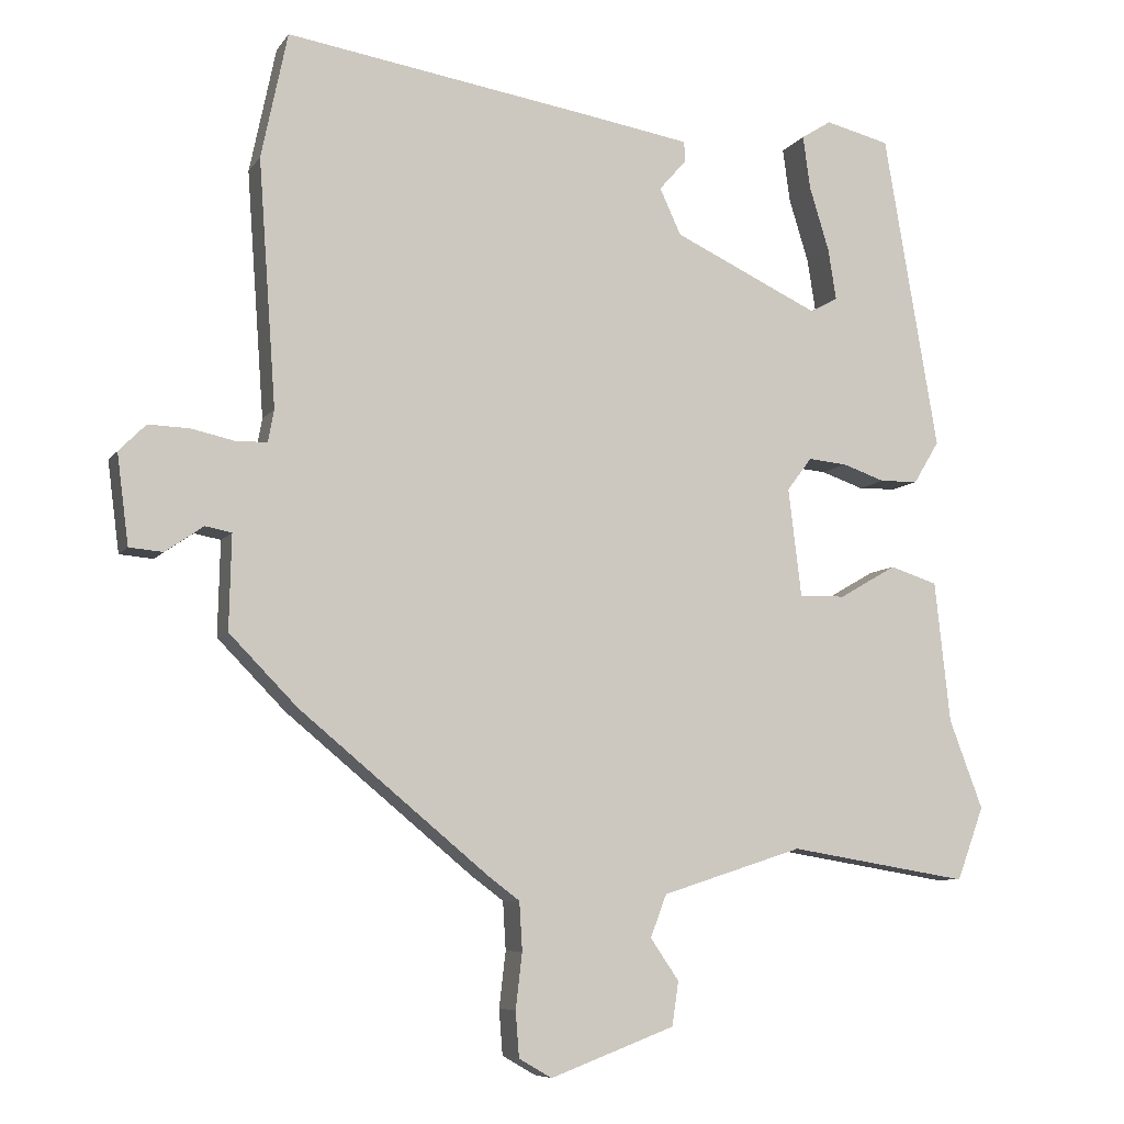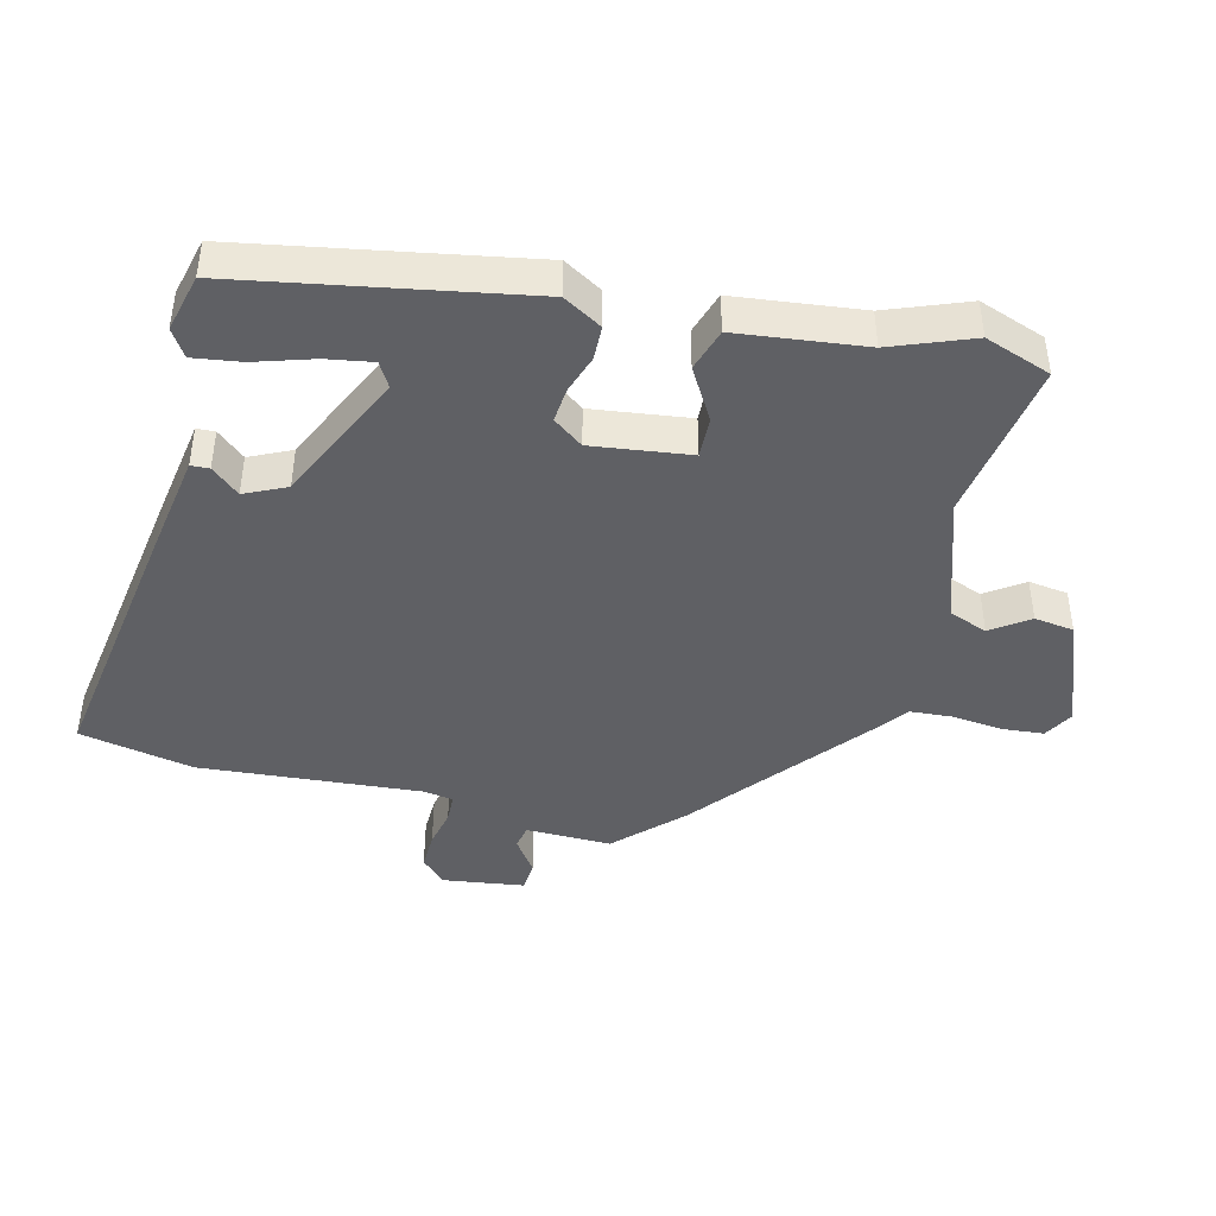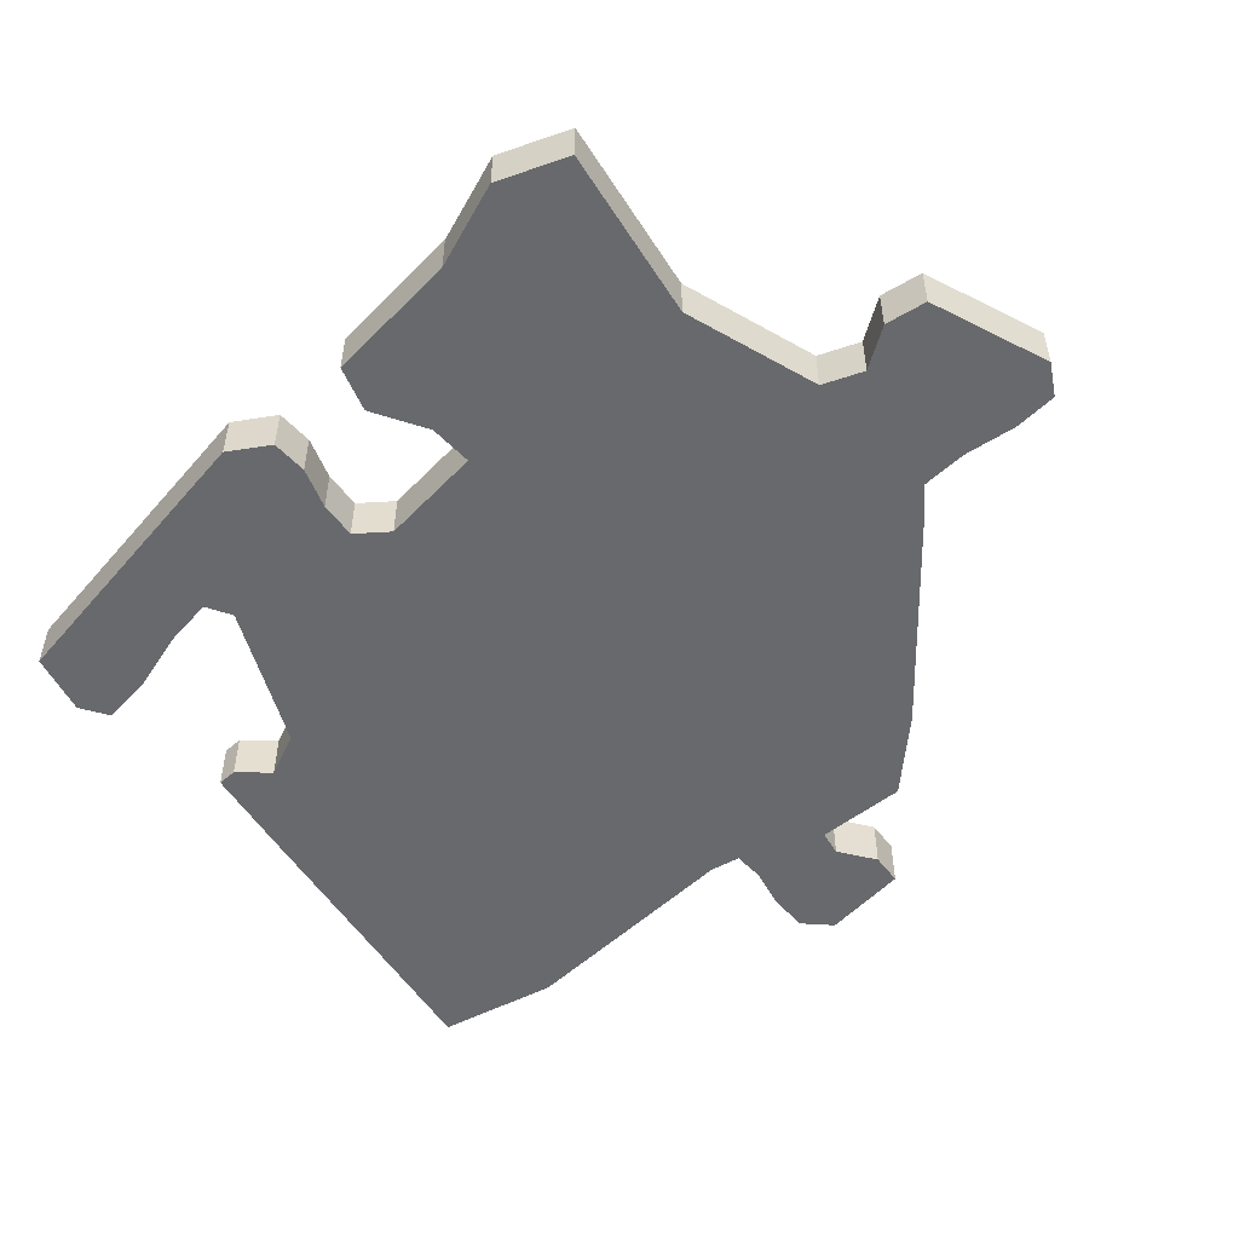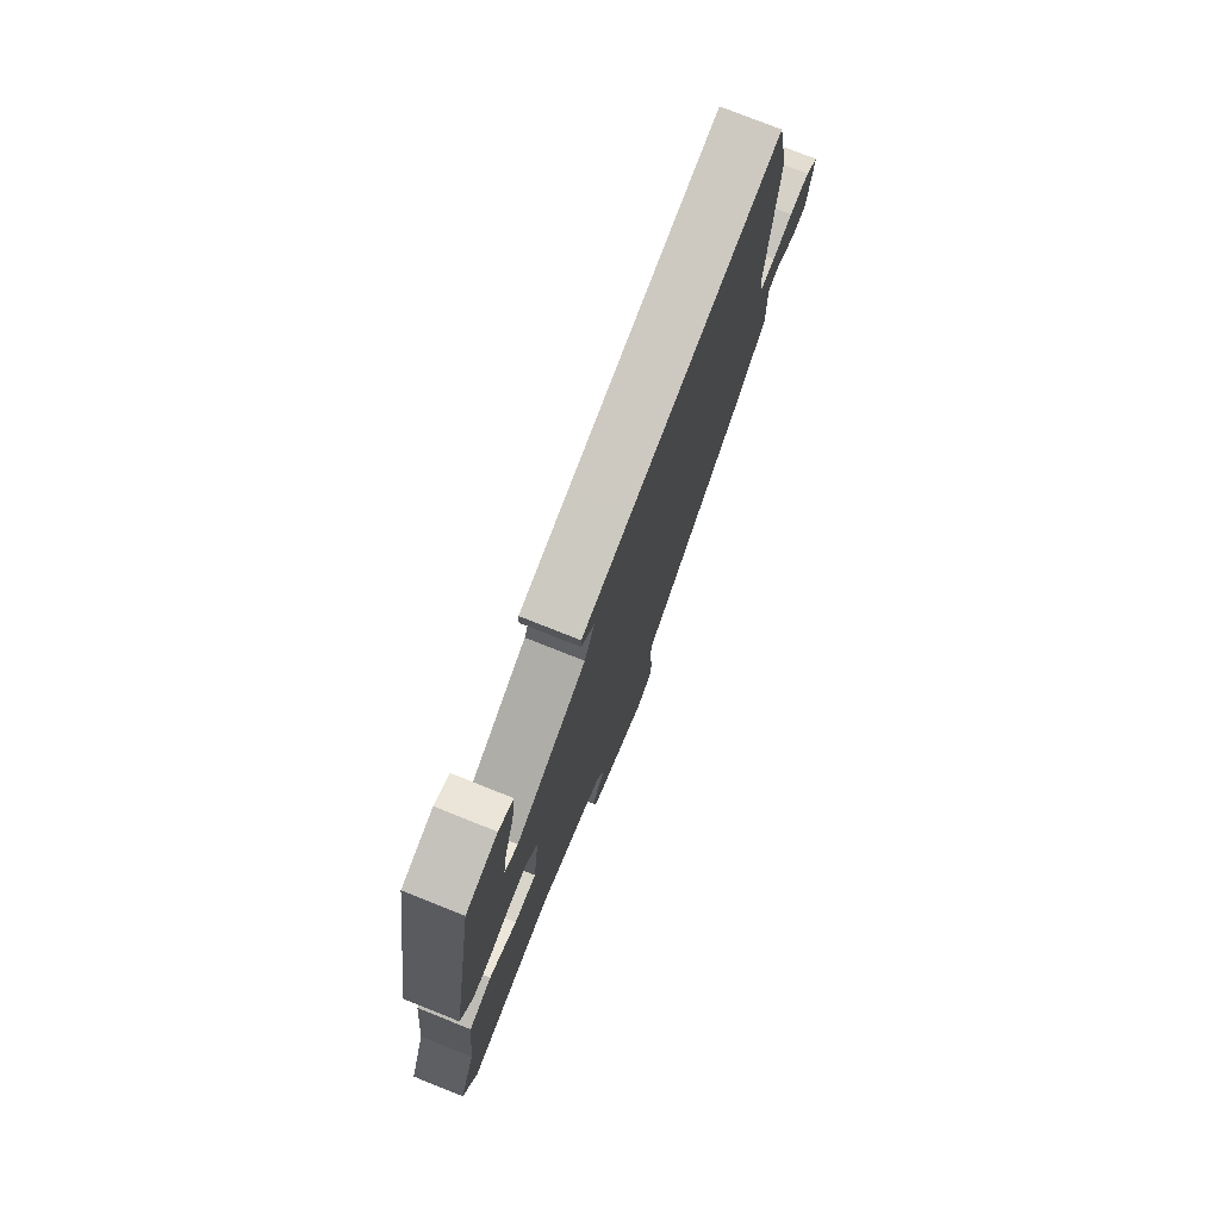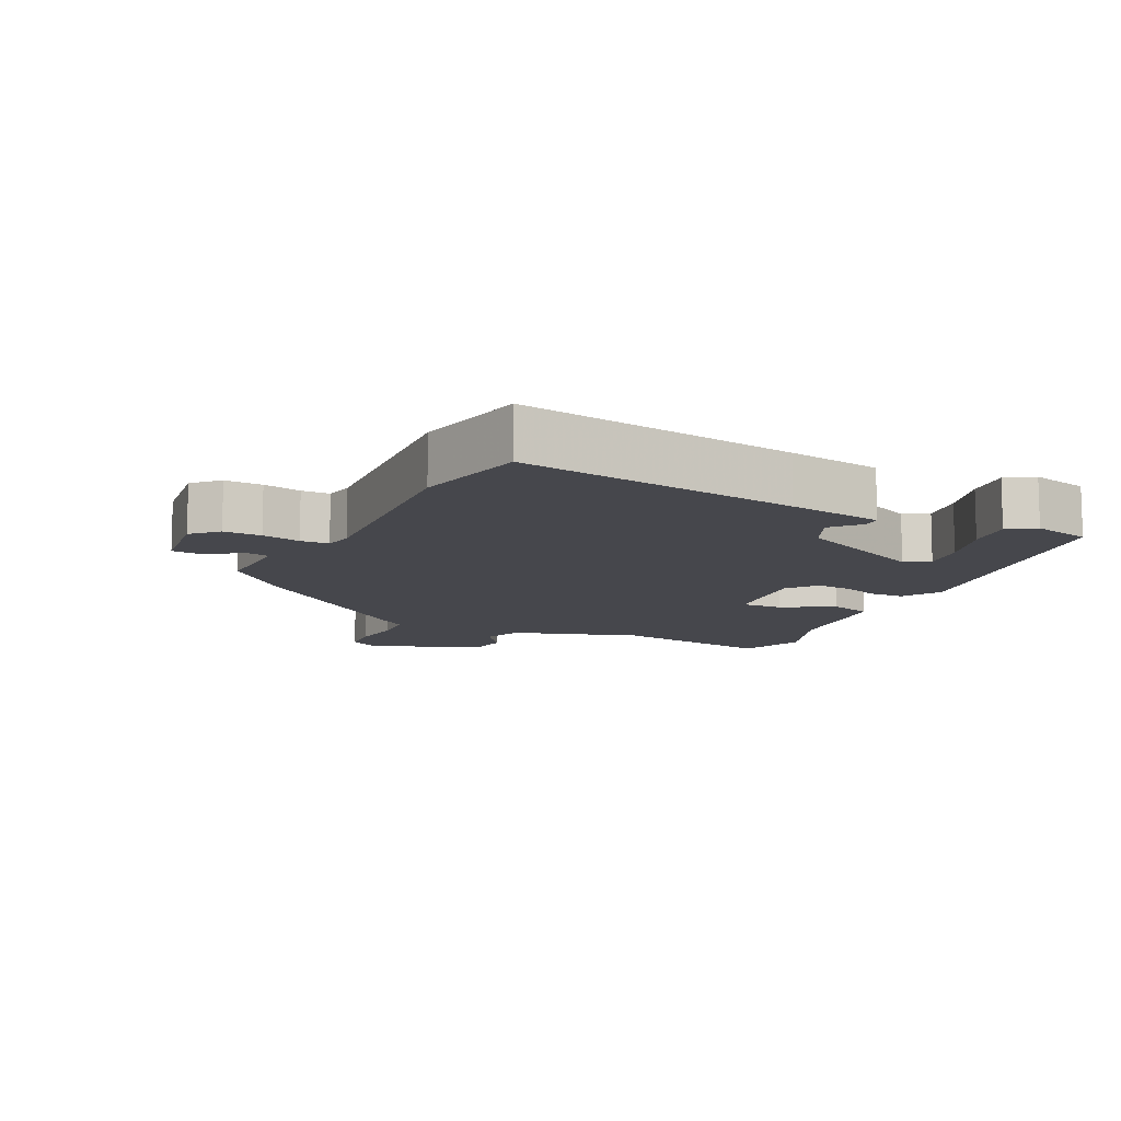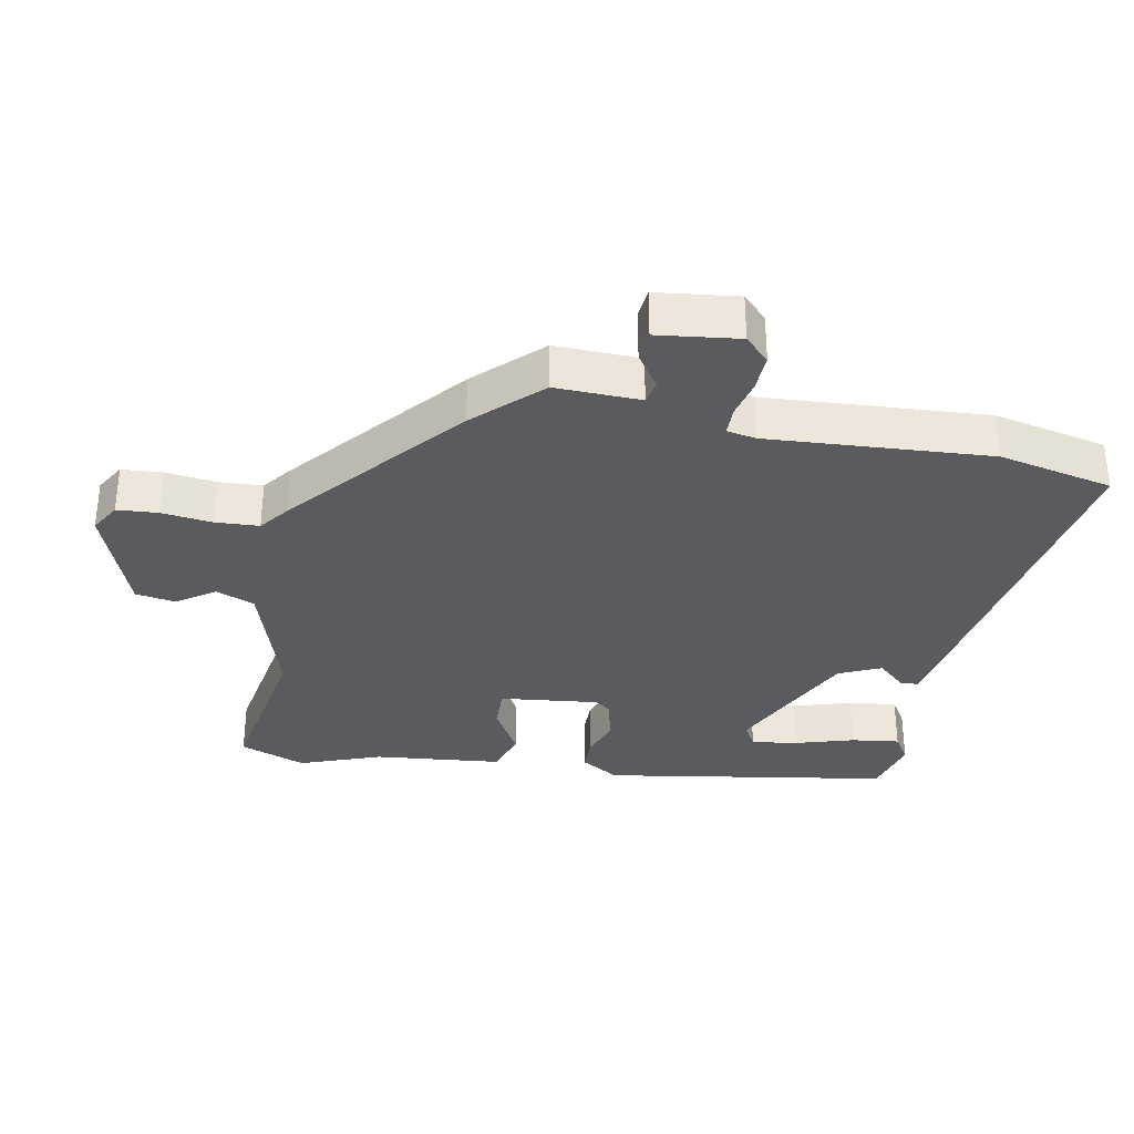
<metadata>
{"format":"obj","ext":"obj","renderer":"f3d","projection":"perspective","resolution":1024,"background":"white","views":[{"elev":-7.5,"azim":-19.3,"up":"+Z"},{"elev":-43.4,"azim":76.4,"up":"+Y"},{"elev":-52.8,"azim":130.8,"up":"+Y"},{"elev":77.0,"azim":111.7,"up":"+Z"},{"elev":-10.9,"azim":-26.1,"up":"+Y"},{"elev":-33.4,"azim":-101.2,"up":"+Y"}]}
</metadata>
<code>
v -0.456 0.07 -0.306
v -0.549 0.07 -0.211
v -0.546 0.07 -0.082
v -0.582 0.07 -0.075
v -0.634 0.07 -0.111
v -0.68 0.07 -0.107
v -0.696 0.07 0.016
v -0.659 0.07 0.053
v -0.602 0.07 0.051
v -0.544 0.07 0.038
v -0.501 0.07 0.039
v -0.493 0.07 0.083
v -0.517 0.07 0.419
v -0.481 0.07 0.591
v -0.058 0.07 0.523
v 0.085 0.07 0.499
v 0.086 0.07 0.471
v 0.049 0.07 0.429
v 0.078 0.07 0.366
v 0.278 0.07 0.272
v 0.315 0.07 0.293
v 0.304 0.07 0.363
v 0.277 0.07 0.451
v 0.267 0.07 0.524
v 0.308 0.07 0.55
v 0.396 0.07 0.528
v 0.47 0.07 0.095
v 0.435 0.07 0.037
v 0.383 0.07 0.036
v 0.325 0.07 0.056
v 0.272 0.07 0.061
v 0.238 0.07 0.016
v 0.256 0.07 -0.133
v 0.319 0.07 -0.131
v 0.397 0.07 -0.086
v 0.462 0.07 -0.107
v 0.483 0.07 -0.3
v 0.529 0.07 -0.422
v 0.492 0.07 -0.522
v 0.245 0.07 -0.481
v 0.052 0.07 -0.543
v 0.03 0.07 -0.601
v 0.069 0.07 -0.658
v 0.06 0.07 -0.718
v -0.11 0.07 -0.782
v -0.155 0.07 -0.756
v -0.16 0.07 -0.694
v -0.151 0.07 -0.618
v -0.155 0.07 -0.552
v -0.199 0.07 -0.519
v -0.456 0 -0.306
v -0.549 0 -0.211
v -0.546 0 -0.082
v -0.582 0 -0.075
v -0.634 0 -0.111
v -0.68 0 -0.107
v -0.696 0 0.016
v -0.659 0 0.053
v -0.602 0 0.051
v -0.544 0 0.038
v -0.501 0 0.039
v -0.493 0 0.083
v -0.517 0 0.419
v -0.481 0 0.591
v -0.058 0 0.523
v 0.085 0 0.499
v 0.086 0 0.471
v 0.049 0 0.429
v 0.078 0 0.366
v 0.278 0 0.272
v 0.315 0 0.293
v 0.304 0 0.363
v 0.277 0 0.451
v 0.267 0 0.524
v 0.308 0 0.55
v 0.396 0 0.528
v 0.47 0 0.095
v 0.435 0 0.037
v 0.383 0 0.036
v 0.325 0 0.056
v 0.272 0 0.061
v 0.238 0 0.016
v 0.256 0 -0.133
v 0.319 0 -0.131
v 0.397 0 -0.086
v 0.462 0 -0.107
v 0.483 0 -0.3
v 0.529 0 -0.422
v 0.492 0 -0.522
v 0.245 0 -0.481
v 0.052 0 -0.543
v 0.03 0 -0.601
v 0.069 0 -0.658
v 0.06 0 -0.718
v -0.11 0 -0.782
v -0.155 0 -0.756
v -0.16 0 -0.694
v -0.151 0 -0.618
v -0.155 0 -0.552
v -0.199 0 -0.519
f 49 50 1 2
f 45 46 47 48
f 45 48 49
f 42 43 44 45
f 41 42 45 49
f 40 41 49 2
f 37 38 39 40
f 34 35 36 37
f 33 34 37 40
f 32 33 40 2
f 27 28 29 30
f 27 30 31
f 26 27 31
f 22 23 24 25
f 21 22 25 26
f 15 16 17 18
f 15 18 19
f 12 13 14 15
f 11 12 15 19
f 7 8 9 10
f 7 10 11
f 4 5 6 7
f 3 4 7 11
f 21 26 31 32
f 20 21 32 2
f 11 19 20
f 2 3 11 20
f 52 51 100 99
f 98 97 96 95
f 99 98 95
f 95 94 93 92
f 99 95 92 91
f 52 99 91 90
f 90 89 88 87
f 87 86 85 84
f 90 87 84 83
f 52 90 83 82
f 80 79 78 77
f 81 80 77
f 81 77 76
f 75 74 73 72
f 76 75 72 71
f 68 67 66 65
f 69 68 65
f 65 64 63 62
f 69 65 62 61
f 60 59 58 57
f 61 60 57
f 57 56 55 54
f 61 57 54 53
f 82 81 76 71
f 52 82 71 70
f 70 69 61
f 70 61 53 52
f 1 51 52 2
f 2 52 53 3
f 3 53 54 4
f 4 54 55 5
f 5 55 56 6
f 6 56 57 7
f 7 57 58 8
f 8 58 59 9
f 9 59 60 10
f 10 60 61 11
f 11 61 62 12
f 12 62 63 13
f 13 63 64 14
f 14 64 65 15
f 15 65 66 16
f 16 66 67 17
f 17 67 68 18
f 18 68 69 19
f 19 69 70 20
f 20 70 71 21
f 21 71 72 22
f 22 72 73 23
f 23 73 74 24
f 24 74 75 25
f 25 75 76 26
f 26 76 77 27
f 27 77 78 28
f 28 78 79 29
f 29 79 80 30
f 30 80 81 31
f 31 81 82 32
f 32 82 83 33
f 33 83 84 34
f 34 84 85 35
f 35 85 86 36
f 36 86 87 37
f 37 87 88 38
f 38 88 89 39
f 39 89 90 40
f 40 90 91 41
f 41 91 92 42
f 42 92 93 43
f 43 93 94 44
f 44 94 95 45
f 45 95 96 46
f 46 96 97 47
f 47 97 98 48
f 48 98 99 49
f 49 99 100 50
f 50 100 51 1

</code>
